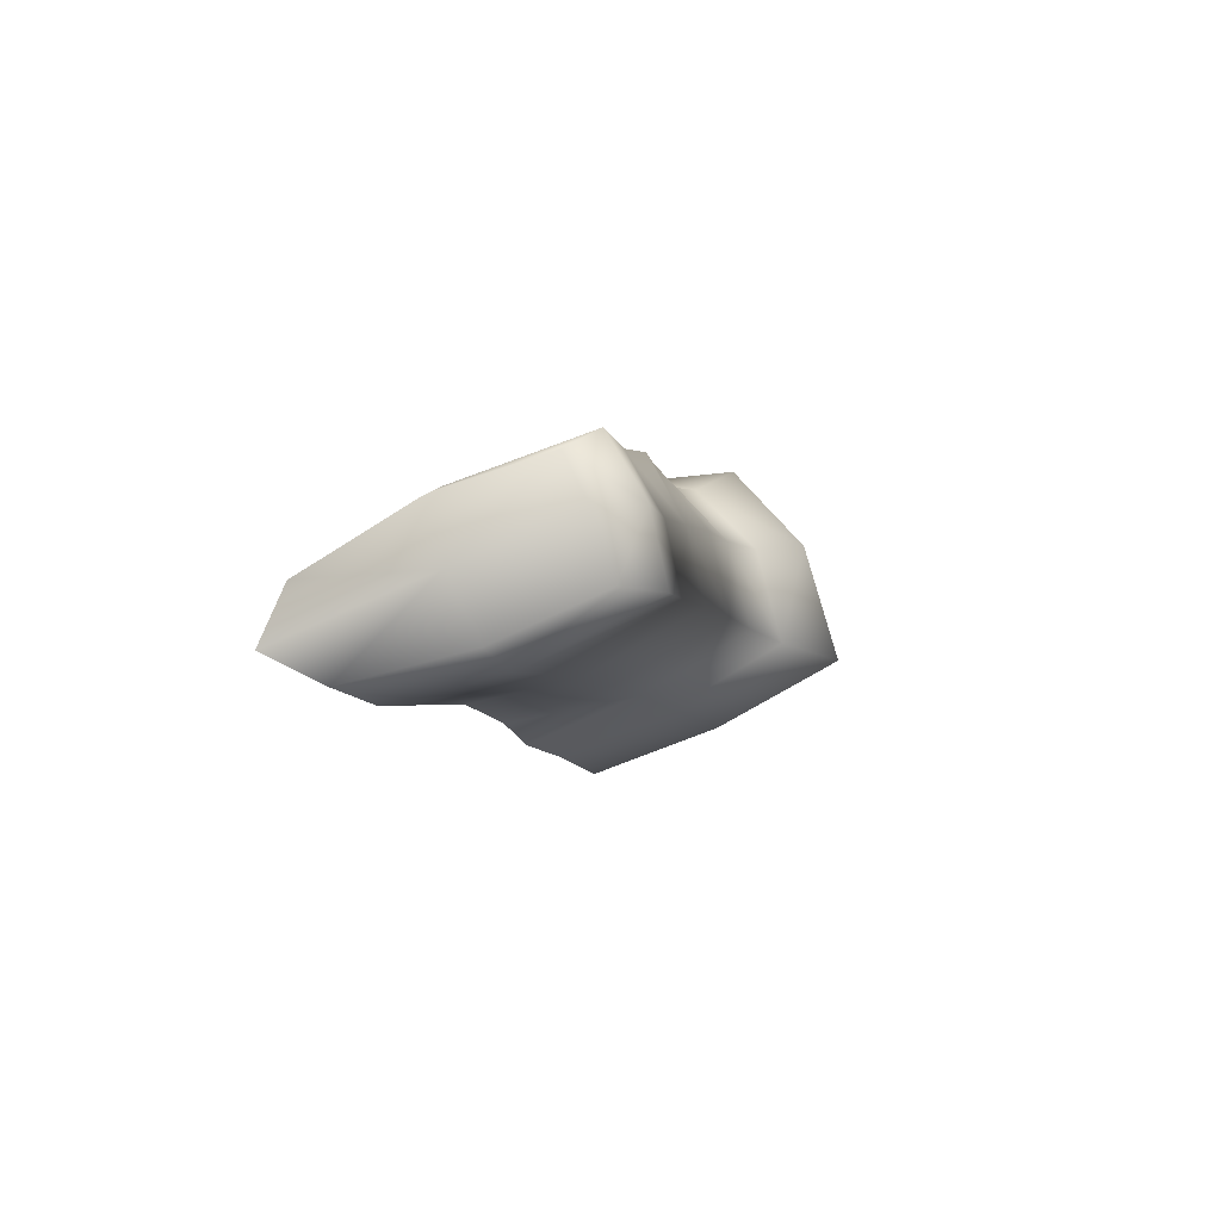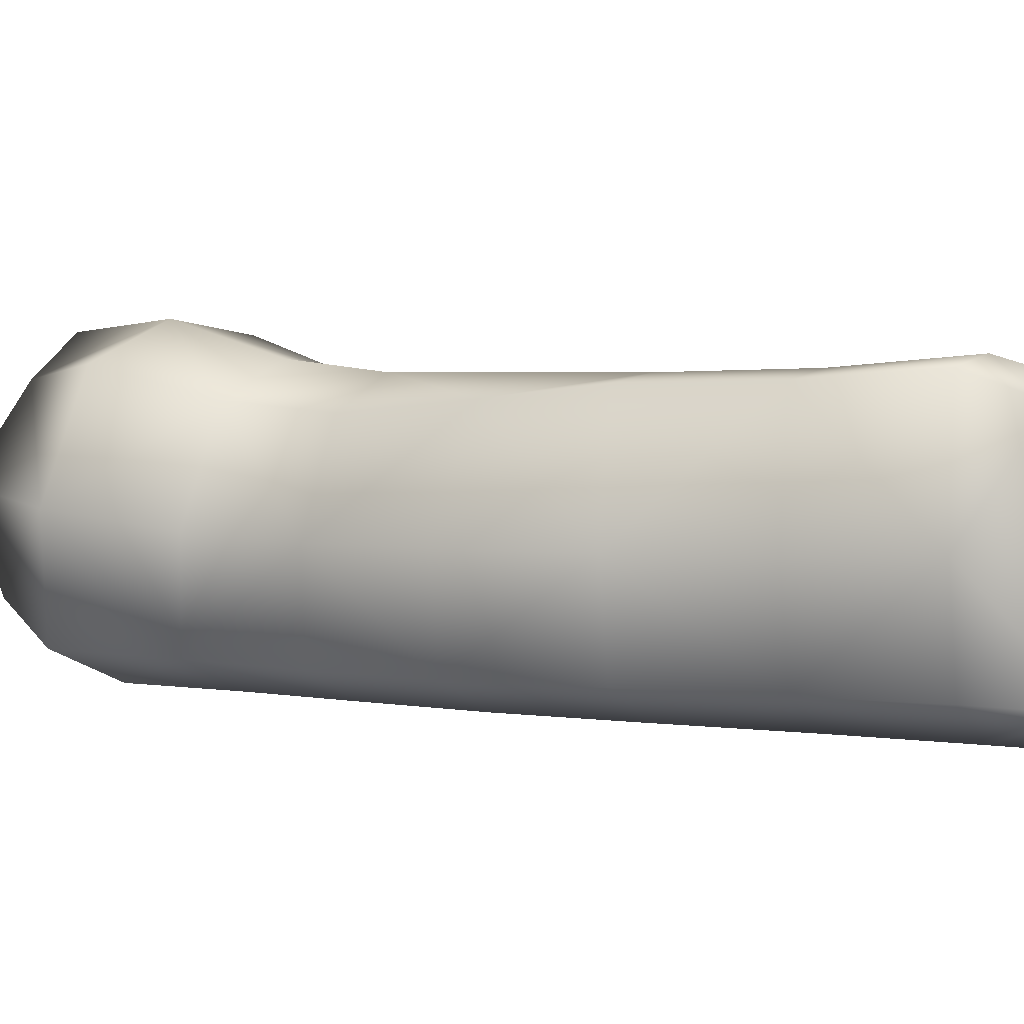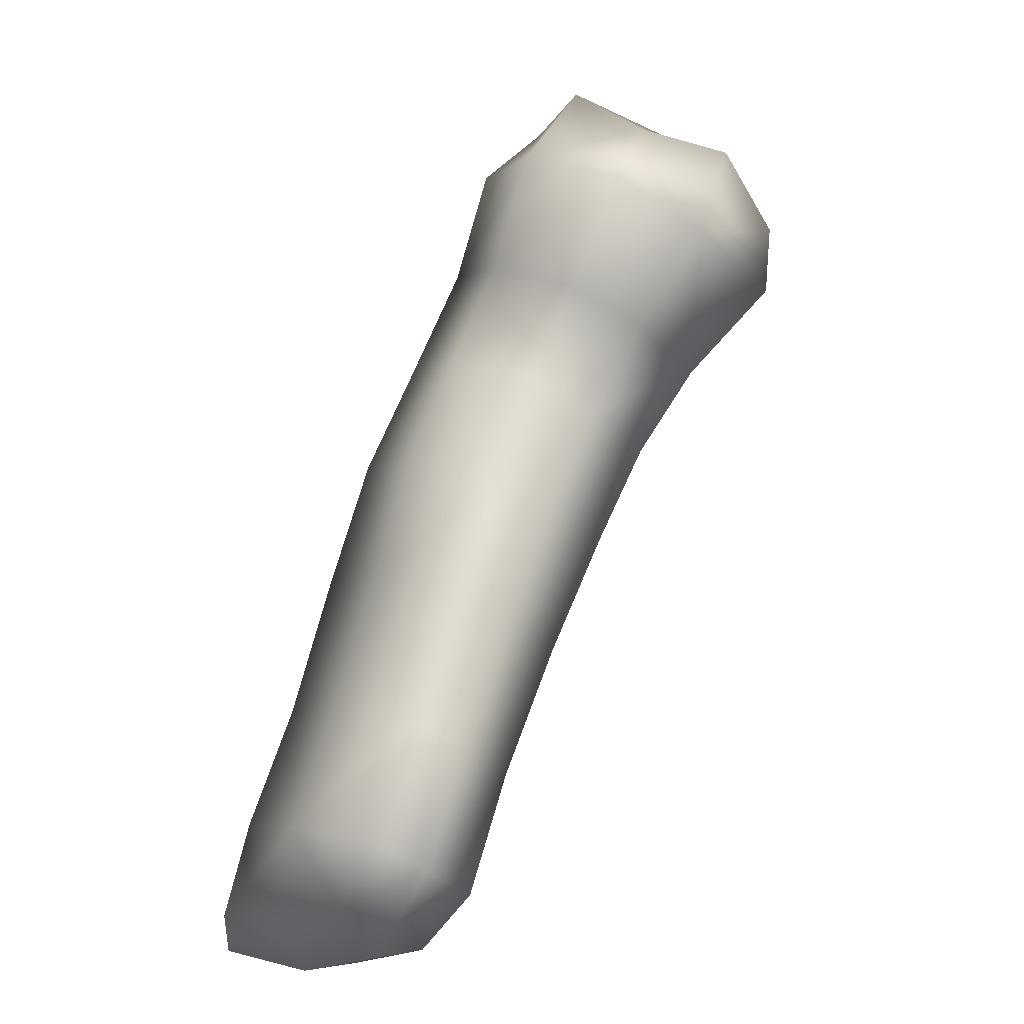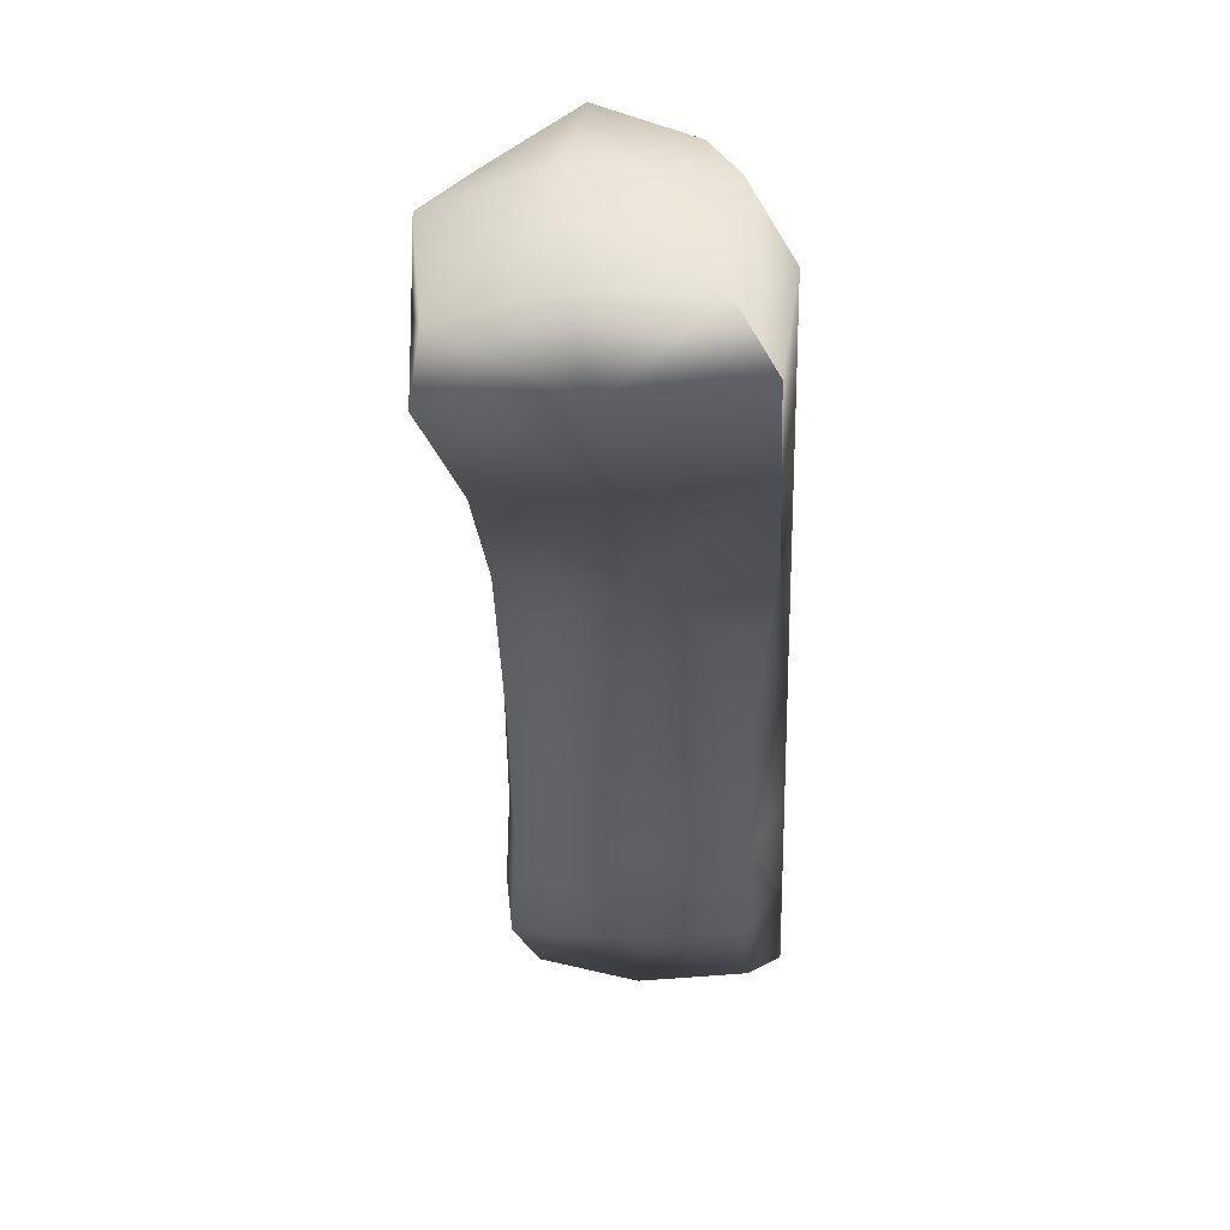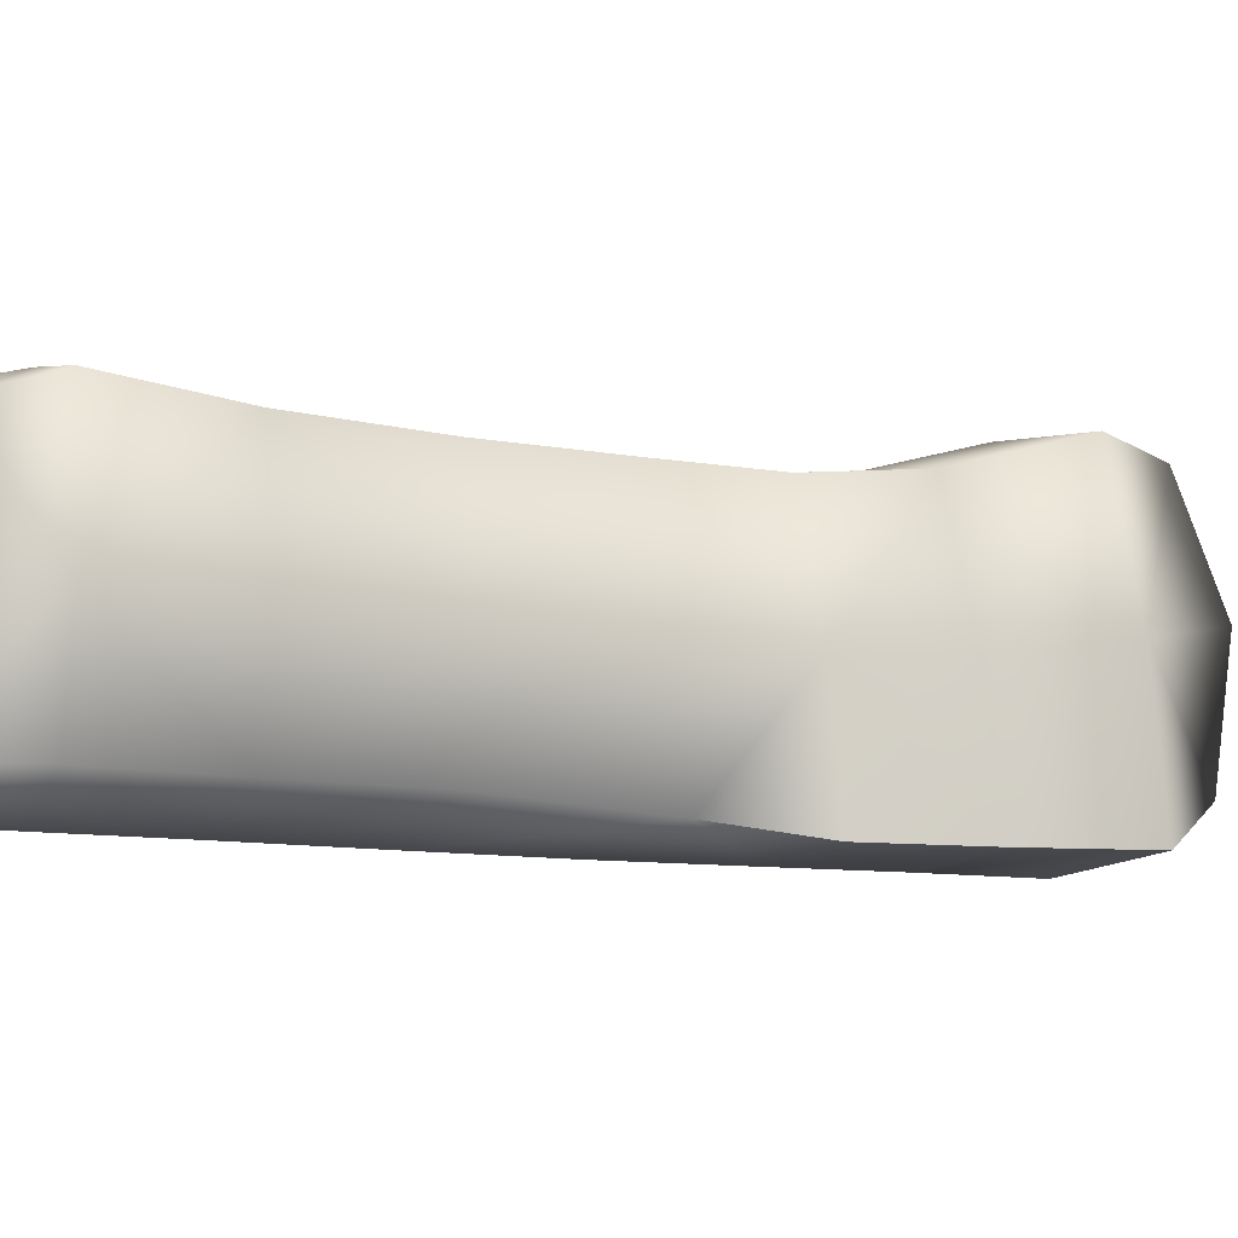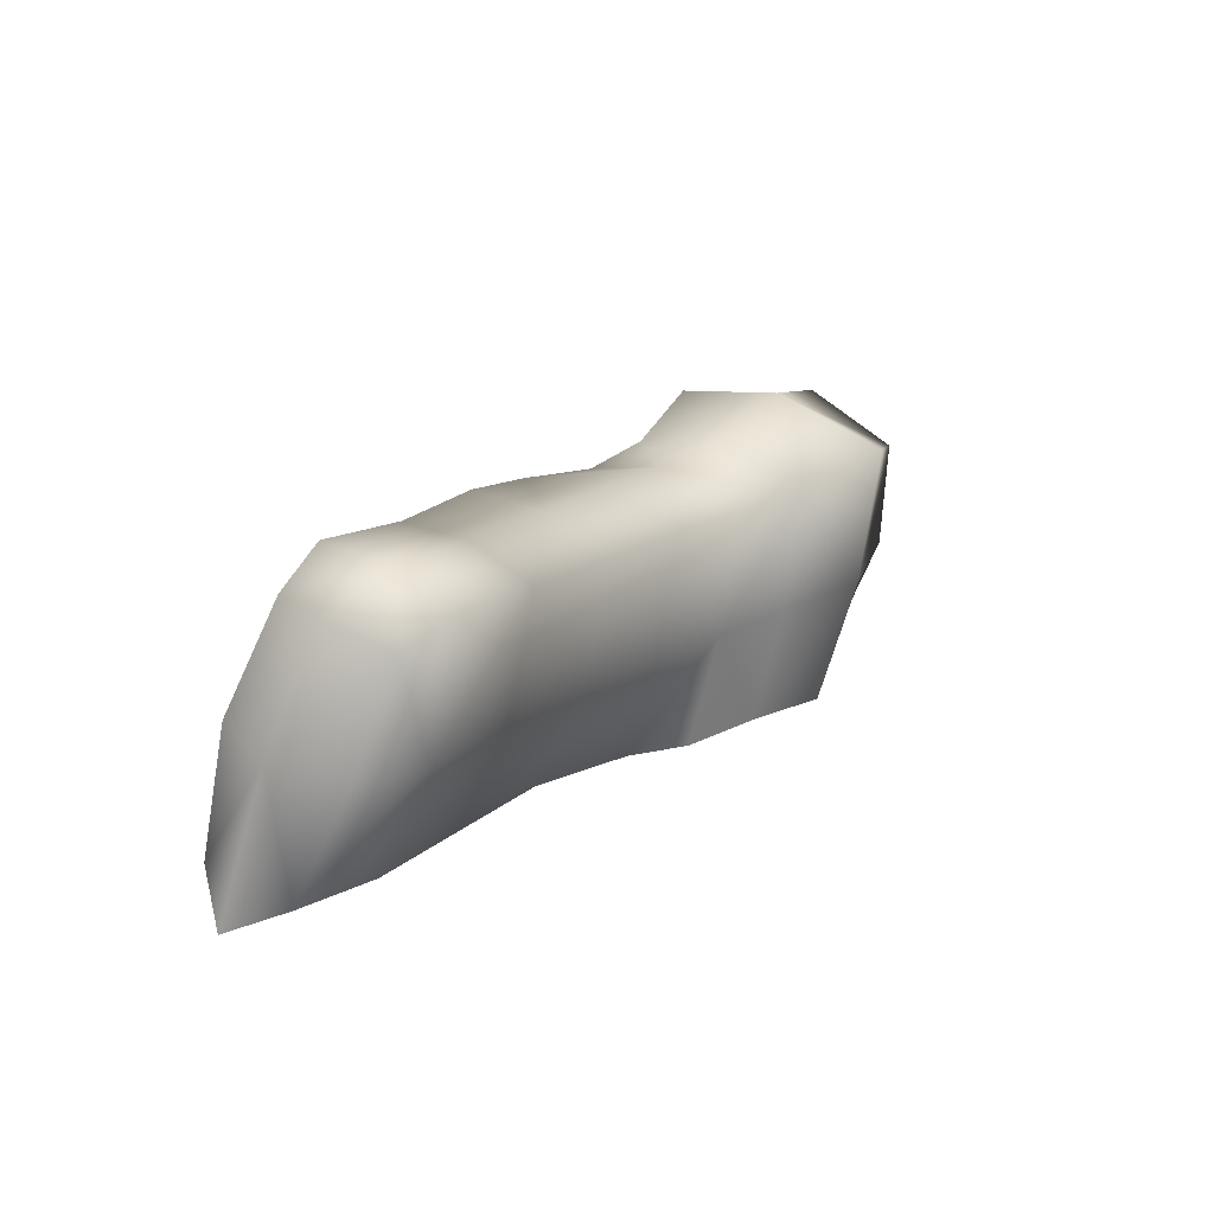
<metadata>
{"format":"obj","ext":"obj","renderer":"f3d","projection":"perspective","resolution":1024,"background":"white","views":[{"elev":-67.0,"azim":114.9,"up":"+Z"},{"elev":2.9,"azim":93.7,"up":"+Y"},{"elev":-2.5,"azim":141.6,"up":"+Z"},{"elev":18.7,"azim":-86.1,"up":"+Z"},{"elev":-8.3,"azim":-149.1,"up":"+Y"},{"elev":-68.4,"azim":163.8,"up":"+Z"}]}
</metadata>
<code>
g _PlaySurface207
v -1.365e+04 212.2 -1.133e+04
v -1.364e+04 169.9 -1.14e+04
v -1.351e+04 157.1 -1.133e+04
v -1.355e+04 206.3 -1.125e+04
v -1.355e+04 168.5 -1.151e+04
v -1.345e+04 157.1 -1.145e+04
v -1.336e+04 195.7 -1.142e+04
v -1.34e+04 200.2 -1.129e+04
v -1.345e+04 242 -1.123e+04
v -1.355e+04 168.5 -1.151e+04
v -1.348e+04 168 -1.163e+04
v -1.337e+04 157.1 -1.157e+04
v -1.345e+04 157.1 -1.145e+04
v -1.34e+04 180.8 -1.172e+04
v -1.33e+04 157.1 -1.17e+04
v -1.322e+04 194.2 -1.166e+04
v -1.329e+04 194.2 -1.154e+04
v -1.336e+04 195.7 -1.142e+04
v -1.34e+04 180.8 -1.172e+04
v -1.331e+04 193.6 -1.187e+04
v -1.324e+04 157.1 -1.184e+04
v -1.33e+04 157.1 -1.17e+04
v -1.324e+04 194.1 -1.201e+04
v -1.318e+04 157.1 -1.198e+04
v -1.312e+04 194.5 -1.195e+04
v -1.317e+04 194.1 -1.18e+04
v -1.322e+04 194.2 -1.166e+04
v -1.324e+04 194.1 -1.201e+04
v -1.317e+04 195.6 -1.213e+04
v -1.312e+04 157.1 -1.21e+04
v -1.318e+04 157.1 -1.198e+04
v -1.311e+04 192.6 -1.222e+04
v -1.306e+04 157.1 -1.222e+04
v -1.303e+04 192.7 -1.218e+04
v -1.306e+04 195.8 -1.207e+04
v -1.312e+04 194.5 -1.195e+04
v -1.363e+04 472.5 -1.136e+04
v -1.354e+04 489.5 -1.129e+04
v -1.349e+04 501.2 -1.138e+04
v -1.361e+04 487.2 -1.144e+04
v -1.344e+04 444.6 -1.126e+04
v -1.339e+04 459 -1.133e+04
v -1.335e+04 426.8 -1.146e+04
v -1.342e+04 463.7 -1.15e+04
v -1.352e+04 450.2 -1.155e+04
v -1.352e+04 450.2 -1.155e+04
v -1.342e+04 463.7 -1.15e+04
v -1.336e+04 451.4 -1.16e+04
v -1.345e+04 438.1 -1.164e+04
v -1.335e+04 426.8 -1.146e+04
v -1.33e+04 416.2 -1.156e+04
v -1.322e+04 429.4 -1.169e+04
v -1.33e+04 451.5 -1.171e+04
v -1.338e+04 438.3 -1.175e+04
v -1.338e+04 438.3 -1.175e+04
v -1.33e+04 451.5 -1.171e+04
v -1.324e+04 451.4 -1.184e+04
v -1.331e+04 438.4 -1.187e+04
v -1.322e+04 429.4 -1.169e+04
v -1.317e+04 442.2 -1.18e+04
v -1.312e+04 445.2 -1.195e+04
v -1.318e+04 455 -1.198e+04
v -1.324e+04 442.3 -1.201e+04
v -1.324e+04 442.3 -1.201e+04
v -1.318e+04 455 -1.198e+04
v -1.312e+04 466.2 -1.21e+04
v -1.318e+04 453.9 -1.214e+04
v -1.312e+04 445.2 -1.195e+04
v -1.305e+04 455.4 -1.207e+04
v -1.303e+04 428.3 -1.214e+04
v -1.307e+04 437 -1.219e+04
v -1.314e+04 427.7 -1.219e+04
v -1.355e+04 206.3 -1.125e+04
v -1.356e+04 354.2 -1.124e+04
v -1.366e+04 347.8 -1.133e+04
v -1.345e+04 242 -1.123e+04
v -1.342e+04 348.1 -1.121e+04
v -1.344e+04 444.6 -1.126e+04
v -1.354e+04 489.5 -1.129e+04
v -1.363e+04 472.5 -1.136e+04
v -1.34e+04 200.2 -1.129e+04
v -1.336e+04 329.8 -1.129e+04
v -1.342e+04 348.1 -1.121e+04
v -1.333e+04 311.5 -1.142e+04
v -1.335e+04 426.8 -1.146e+04
v -1.339e+04 459 -1.133e+04
v -1.344e+04 444.6 -1.126e+04
v -1.336e+04 195.7 -1.142e+04
v -1.329e+04 194.2 -1.154e+04
v -1.327e+04 305.5 -1.154e+04
v -1.333e+04 311.5 -1.142e+04
v -1.321e+04 305.5 -1.165e+04
v -1.322e+04 429.4 -1.169e+04
v -1.33e+04 416.2 -1.156e+04
v -1.335e+04 426.8 -1.146e+04
v -1.322e+04 194.2 -1.166e+04
v -1.317e+04 194.1 -1.18e+04
v -1.316e+04 305.3 -1.18e+04
v -1.321e+04 305.5 -1.165e+04
v -1.31e+04 306.8 -1.194e+04
v -1.312e+04 445.2 -1.195e+04
v -1.317e+04 442.2 -1.18e+04
v -1.322e+04 429.4 -1.169e+04
v -1.312e+04 194.5 -1.195e+04
v -1.306e+04 195.8 -1.207e+04
v -1.304e+04 312.1 -1.207e+04
v -1.31e+04 306.8 -1.194e+04
v -1.302e+04 317.4 -1.216e+04
v -1.303e+04 428.3 -1.214e+04
v -1.305e+04 455.4 -1.207e+04
v -1.312e+04 445.2 -1.195e+04
v -1.306e+04 157.1 -1.222e+04
v -1.306e+04 319.2 -1.222e+04
v -1.302e+04 317.4 -1.216e+04
v -1.311e+04 192.6 -1.222e+04
v -1.313e+04 317.2 -1.222e+04
v -1.314e+04 427.7 -1.219e+04
v -1.307e+04 437 -1.219e+04
v -1.303e+04 428.3 -1.214e+04
v -1.317e+04 195.6 -1.213e+04
v -1.319e+04 311.2 -1.214e+04
v -1.313e+04 317.2 -1.222e+04
v -1.325e+04 305.2 -1.202e+04
v -1.324e+04 442.3 -1.201e+04
v -1.318e+04 453.9 -1.214e+04
v -1.314e+04 427.7 -1.219e+04
v -1.324e+04 194.1 -1.201e+04
v -1.331e+04 193.6 -1.187e+04
v -1.332e+04 303.2 -1.188e+04
v -1.325e+04 305.2 -1.202e+04
v -1.34e+04 303.1 -1.175e+04
v -1.338e+04 438.3 -1.175e+04
v -1.331e+04 438.4 -1.187e+04
v -1.324e+04 442.3 -1.201e+04
v -1.34e+04 180.8 -1.172e+04
v -1.348e+04 168 -1.163e+04
v -1.347e+04 303 -1.164e+04
v -1.34e+04 303.1 -1.175e+04
v -1.355e+04 168.5 -1.151e+04
v -1.354e+04 309.3 -1.153e+04
v -1.352e+04 450.2 -1.155e+04
v -1.345e+04 438.1 -1.164e+04
v -1.338e+04 438.3 -1.175e+04
v -1.355e+04 168.5 -1.151e+04
v -1.364e+04 169.9 -1.14e+04
v -1.363e+04 328.5 -1.143e+04
v -1.354e+04 309.3 -1.153e+04
v -1.366e+04 347.8 -1.133e+04
v -1.363e+04 472.5 -1.136e+04
v -1.361e+04 487.2 -1.144e+04
v -1.352e+04 450.2 -1.155e+04
f 121 123 124
f 123 121 28
f 120 28 121
f 121 115 120
f 115 121 122
f 121 126 122
f 126 121 125
f 124 125 121
f 113 116 117
f 116 113 115
f 112 115 113
f 113 34 112
f 34 113 114
f 113 119 114
f 119 113 118
f 117 118 113
f 30 29 32
f 29 30 28
f 31 28 30
f 32 33 30
f 34 30 33
f 30 36 31
f 36 30 35
f 34 35 30
f 34 108 106
f 109 106 108
f 106 105 34
f 105 106 104
f 107 104 106
f 106 111 107
f 111 106 110
f 109 110 106
f 7 8 3
f 9 3 8
f 3 9 4
f 3 6 7
f 3 4 1
f 3 5 6
f 5 3 2
f 1 2 3
f 82 84 85
f 84 82 7
f 81 7 82
f 82 76 81
f 76 82 83
f 82 87 83
f 87 82 86
f 85 86 82
f 74 73 76
f 73 74 1
f 75 1 74
f 76 77 74
f 78 74 77
f 74 80 75
f 80 74 79
f 78 79 74
f 1 148 146
f 149 146 148
f 146 151 147
f 151 146 150
f 149 150 146
f 146 145 1
f 145 146 144
f 147 144 146
f 12 11 14
f 11 12 10
f 13 10 12
f 14 15 12
f 16 12 15
f 12 18 13
f 18 12 17
f 16 17 12
f 16 92 90
f 93 90 92
f 90 89 16
f 89 90 88
f 91 88 90
f 90 95 91
f 95 90 94
f 93 94 90
f 21 20 23
f 20 21 19
f 22 19 21
f 23 24 21
f 25 21 24
f 21 27 22
f 27 21 26
f 25 26 21
f 129 128 19
f 134 130 129
f 127 129 130
f 129 127 128
f 129 133 134
f 129 132 133
f 132 129 131
f 19 131 129
f 98 25 100
f 25 98 97
f 96 97 98
f 103 99 98
f 96 98 99
f 98 102 103
f 102 98 101
f 100 101 98
f 39 38 41
f 38 39 37
f 40 37 39
f 41 42 39
f 43 39 42
f 39 45 40
f 45 39 44
f 43 44 39
f 48 47 50
f 47 48 46
f 49 46 48
f 50 51 48
f 52 48 51
f 48 54 49
f 54 48 53
f 52 53 48
f 57 56 59
f 56 57 55
f 58 55 57
f 59 60 57
f 61 57 60
f 57 63 58
f 63 57 62
f 61 62 57
f 66 65 68
f 65 66 64
f 67 64 66
f 68 69 66
f 70 66 69
f 66 72 67
f 72 66 71
f 70 71 66
f 141 142 137
f 143 137 142
f 137 143 138
f 137 140 141
f 137 138 135
f 137 139 140
f 139 137 136
f 135 136 137

</code>
